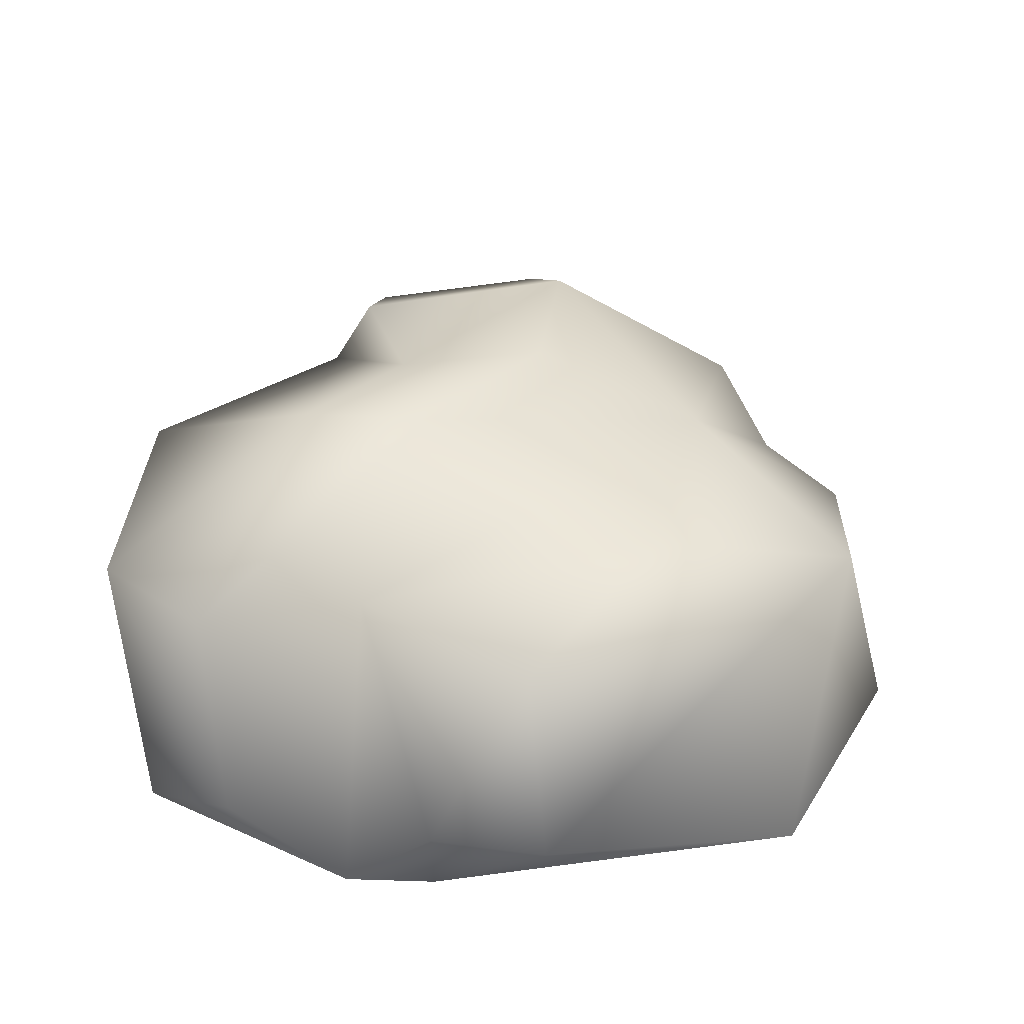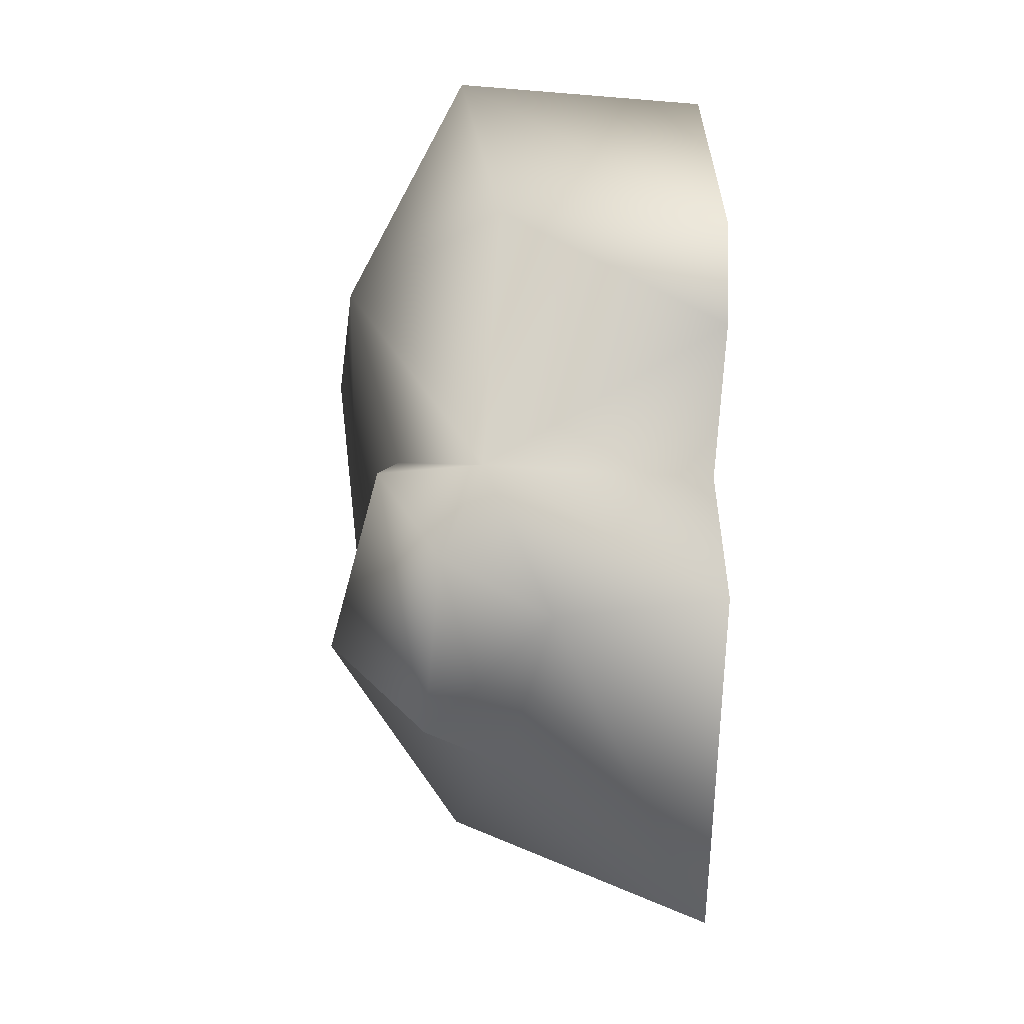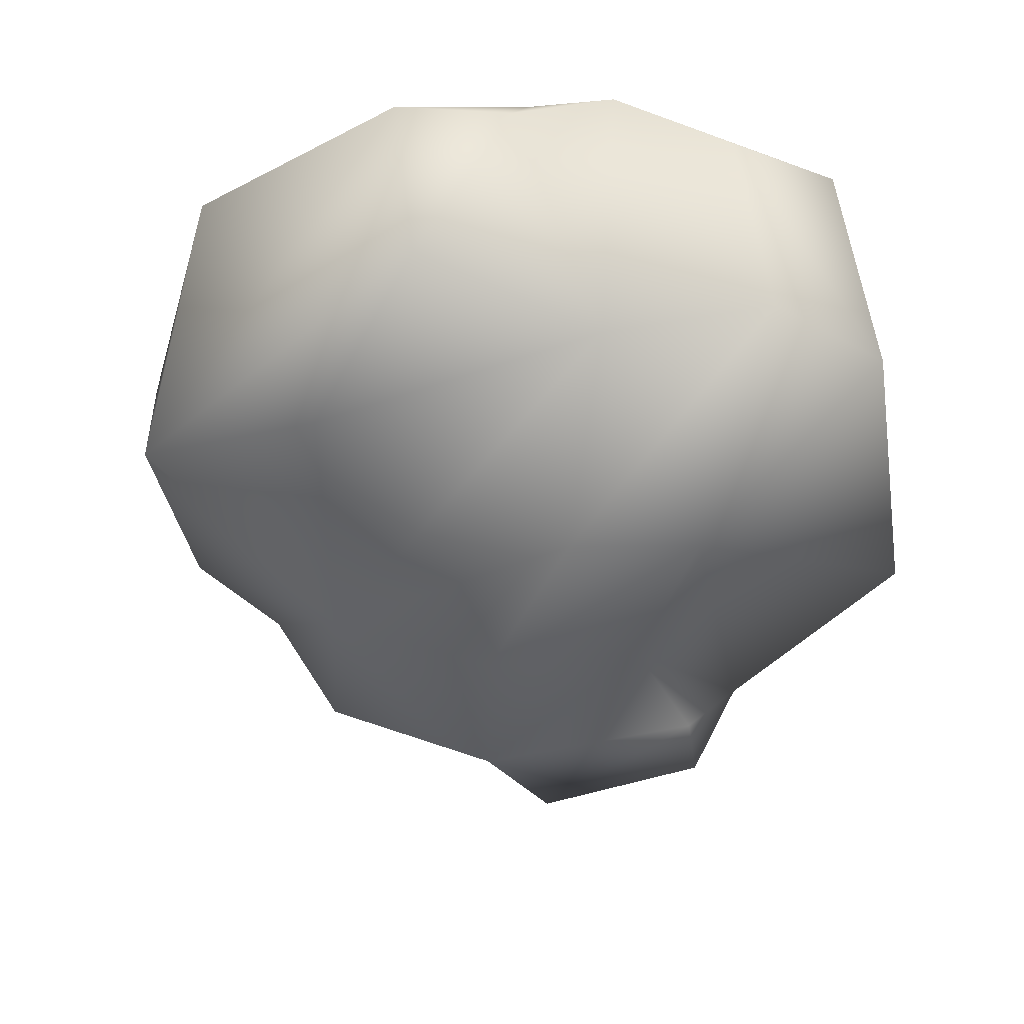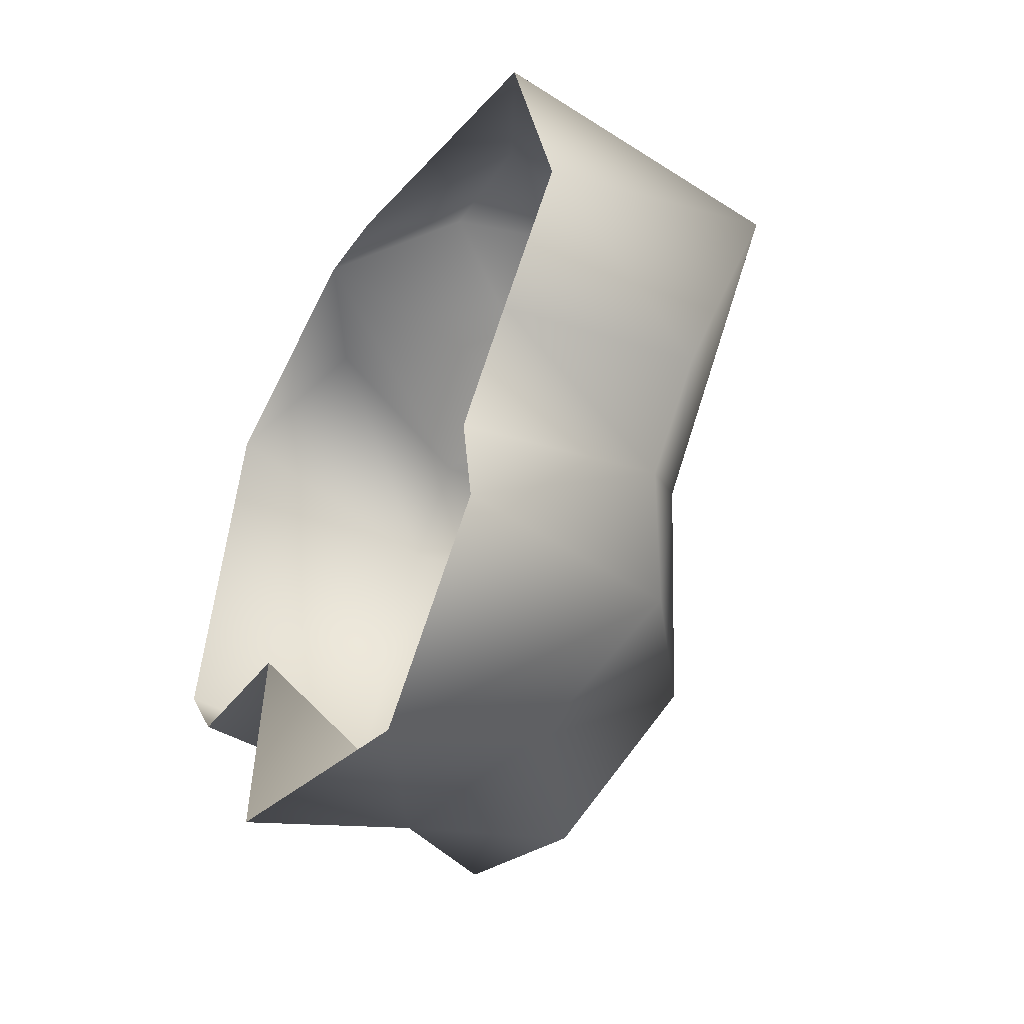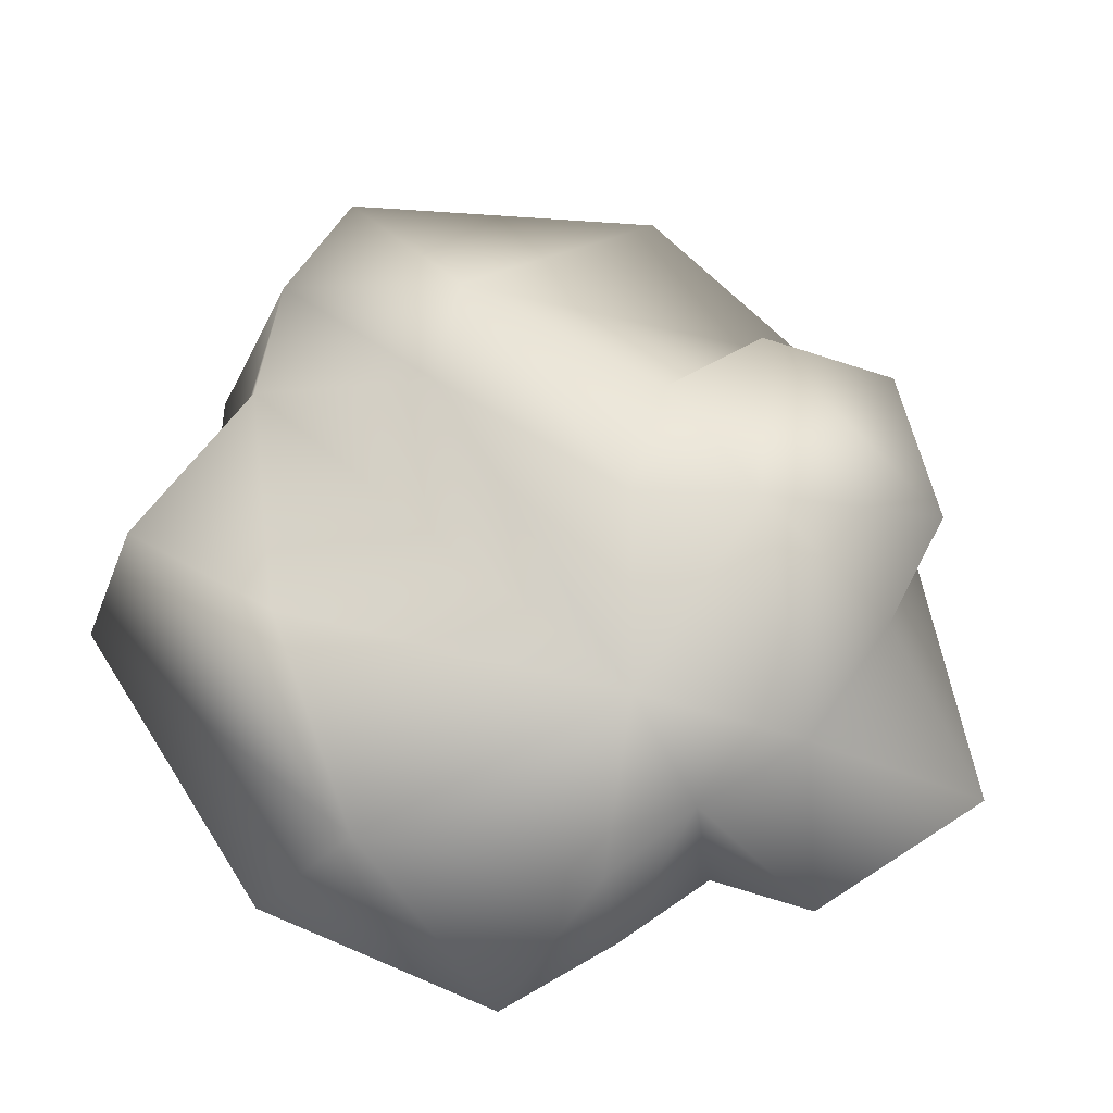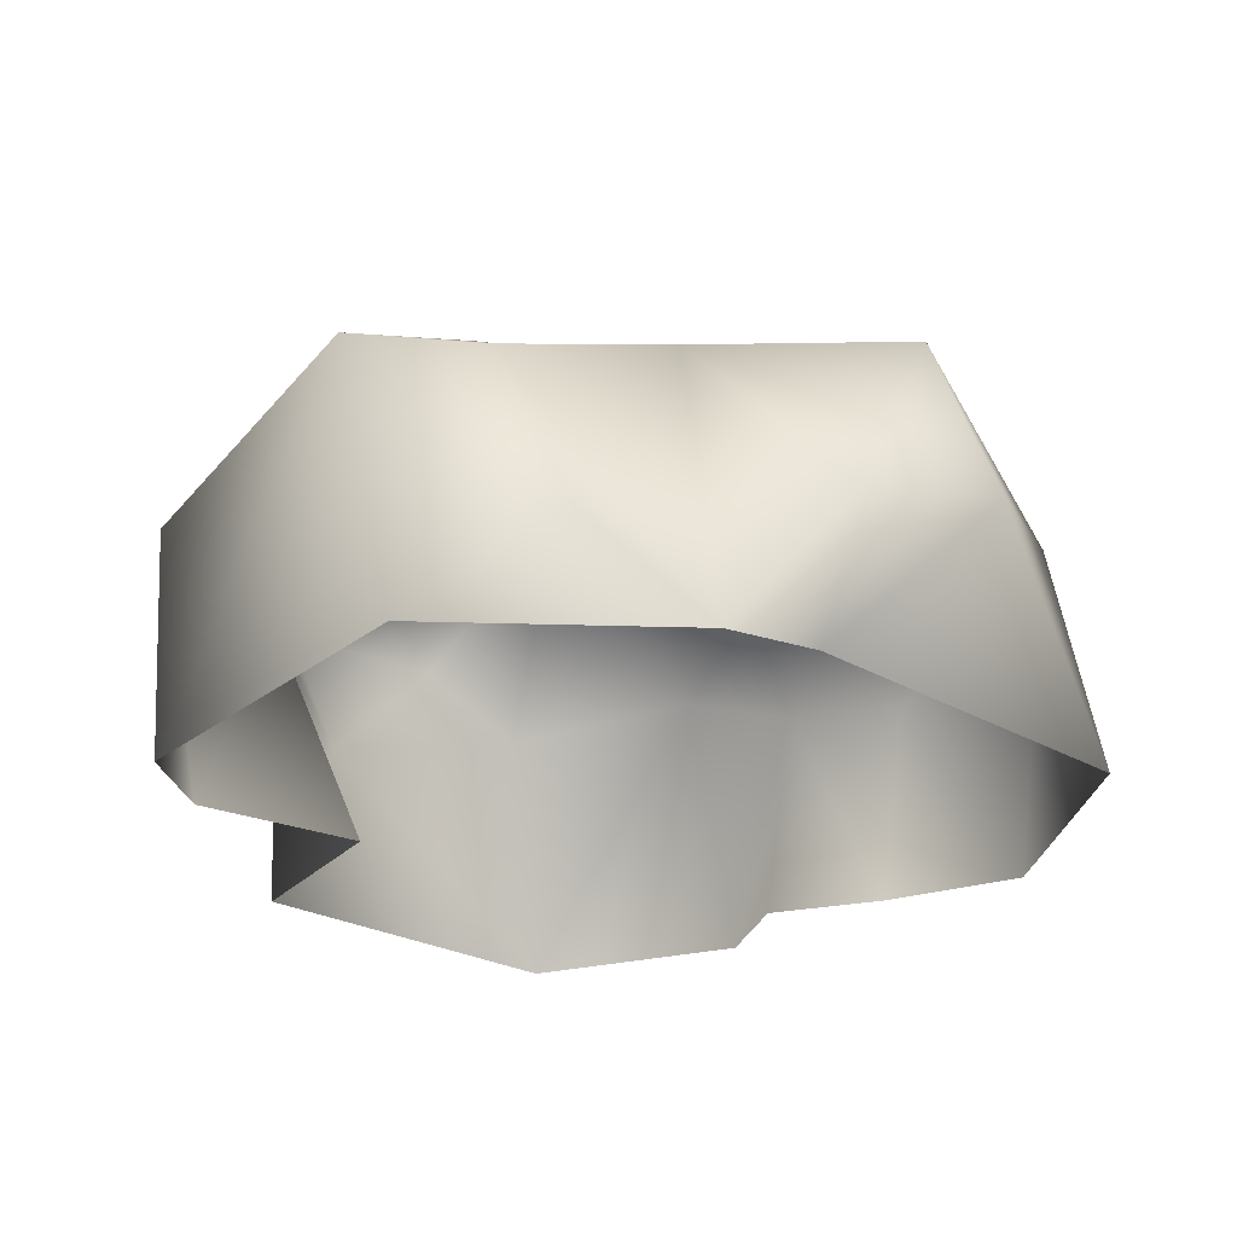
<metadata>
{"format":"obj","ext":"obj","renderer":"f3d","projection":"perspective","resolution":1024,"background":"white","views":[{"elev":34.3,"azim":10.3,"up":"+Y"},{"elev":-49.5,"azim":-92.2,"up":"+Z"},{"elev":41.6,"azim":-177.6,"up":"+Z"},{"elev":-44.7,"azim":60.8,"up":"+Z"},{"elev":58.3,"azim":97.8,"up":"+Y"},{"elev":-24.3,"azim":-24.5,"up":"+Y"}]}
</metadata>
<code>
v  -5.347 4.25 9.891
v  -8.145 2.377 7.673
v  -2.391 2.381 9.927
v  8.098 2.371 -2.633
v  6.103 2.415 -4.727
v  6.523 7.356 -4.214
v  -10.29 7.787 -1.21
v  -10.09 2.381 -1.035
v  -9.056 8.775 6.701
v  4.579 10.83 5.98
v  9.196 9.145 3.407
v  4.663 9.103 -2.414
v  6.577 2.383 -7.416
v  0.4323 11.13 -1.807
v  -3.442 10.07 -2.253
v  -4.771 11.54 3.017
v  2.918 2.38 -11.48
v  0.9055 7.269 -8.37
v  4.96 8.359 -6.633
v  10.29 2.426 0.0406
v  8.585 7.216 -2.274
v  8.424 2.464 6.432
v  2.198 9.485 10.09
v  2.898 5.476 11.48
v  -2.243 9.5 7.899
v  -6.372 8.459 8.054
v  -1.601 11.84 3.133
v  -6.254 8.01 -5.676
v  -8.614 2.378 -3.13
v  -4.572 2.378 -3.87
v  0.086 5.255 11.24
v  0.454 11.65 -4.885
v  -0.2072 2.423 9.672
v  -5.056 2.378 -8.727
v  -3.865 6.289 -8.25
v  -1.096 9.197 -9.313
v  -4.904 10.52 -4.473
v  -5.266 8.935 -7.868
o Roca_06
g Roca_06
f 1 2 3
f 4 5 6
f 7 8 9
f 10 11 12
f 5 13 6
f 14 15 16
f 17 18 19
f 11 20 21
f 11 22 20
f 23 24 11
f 9 8 2
f 7 9 16
f 3 25 26
f 26 25 27
f 25 12 27
f 28 7 16
f 7 28 29
f 13 19 6
f 27 12 14
f 30 29 28
f 19 12 6
f 11 21 12
f 23 25 31
f 10 12 25
f 17 19 13
f 24 22 11
f 19 32 12
f 18 32 19
f 24 23 31
f 33 22 24
f 34 30 28
f 34 35 17
f 23 11 10
f 23 10 25
f 35 34 28
f 32 36 37
f 38 36 35
f 32 18 36
f 18 17 35
f 36 18 35
f 4 21 20
f 14 16 27
f 26 27 16
f 14 12 32
f 14 32 15
f 3 31 25
f 32 37 15
f 38 35 28
f 37 28 15
f 15 28 16
f 9 2 1
f 3 26 1
f 38 28 37
f 36 38 37
f 9 26 16
f 9 1 26
f 4 6 21
f 21 6 12
f 8 7 29
f 3 33 31
f 24 31 33

</code>
